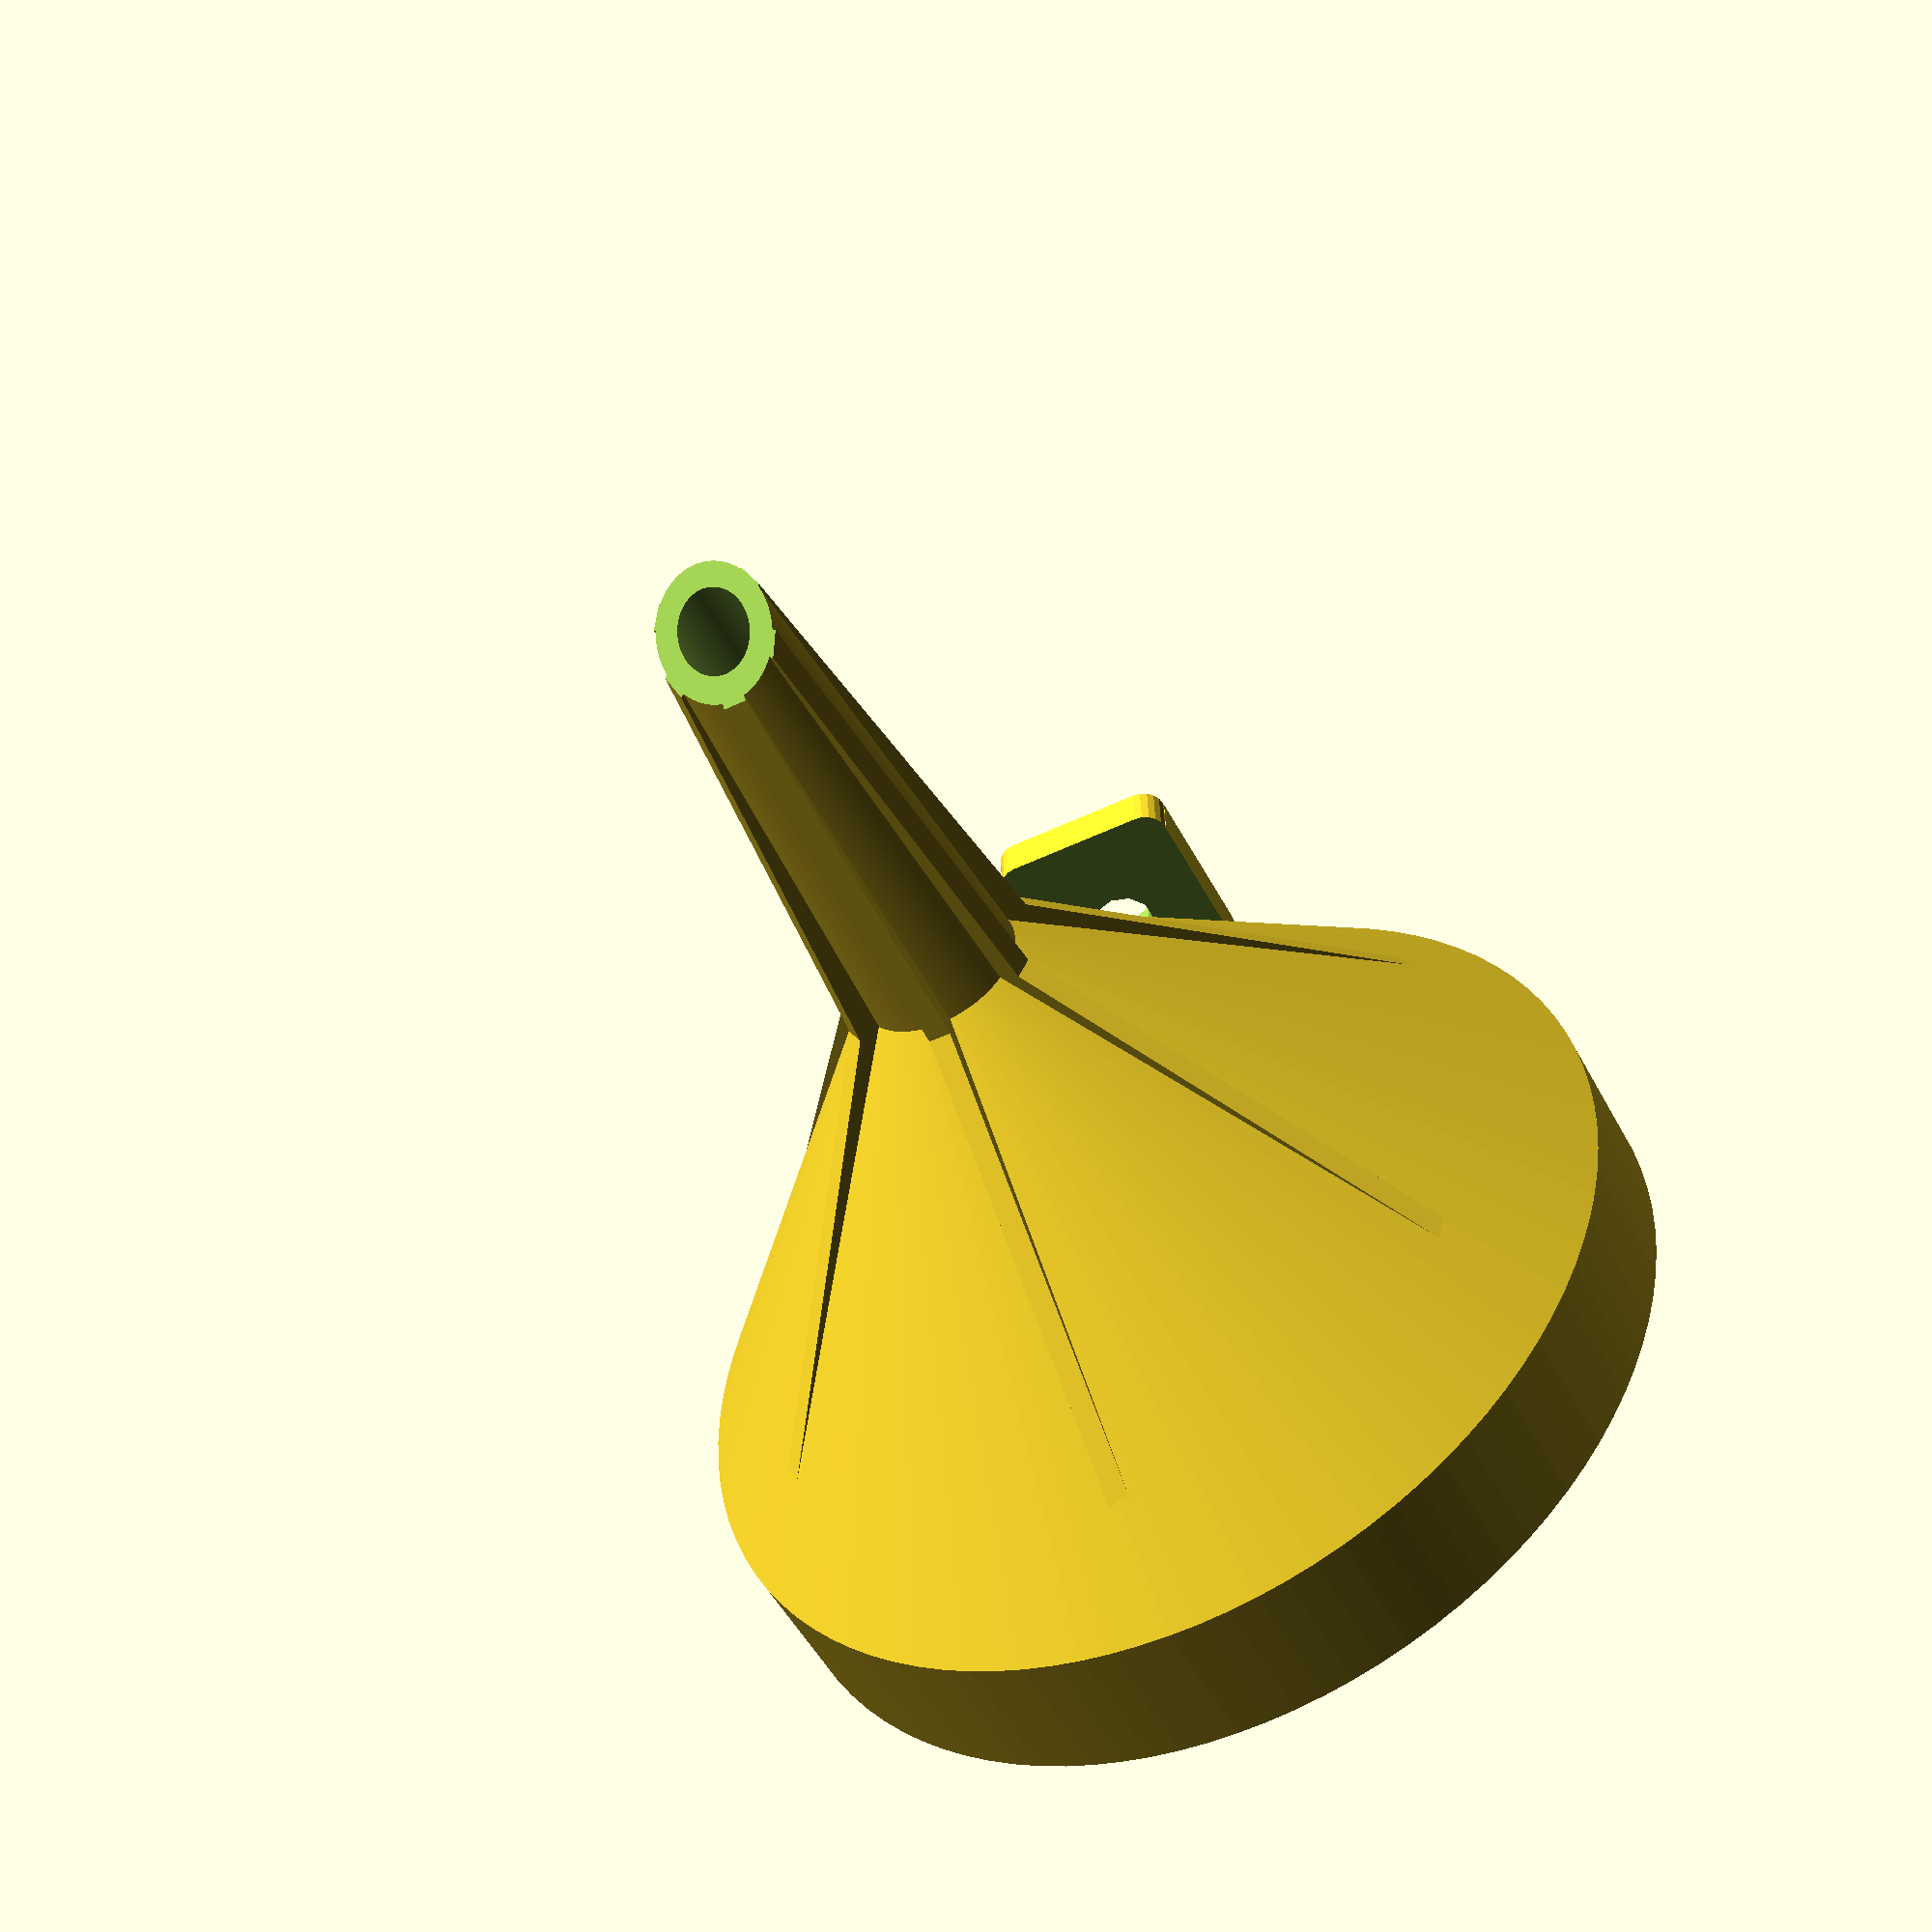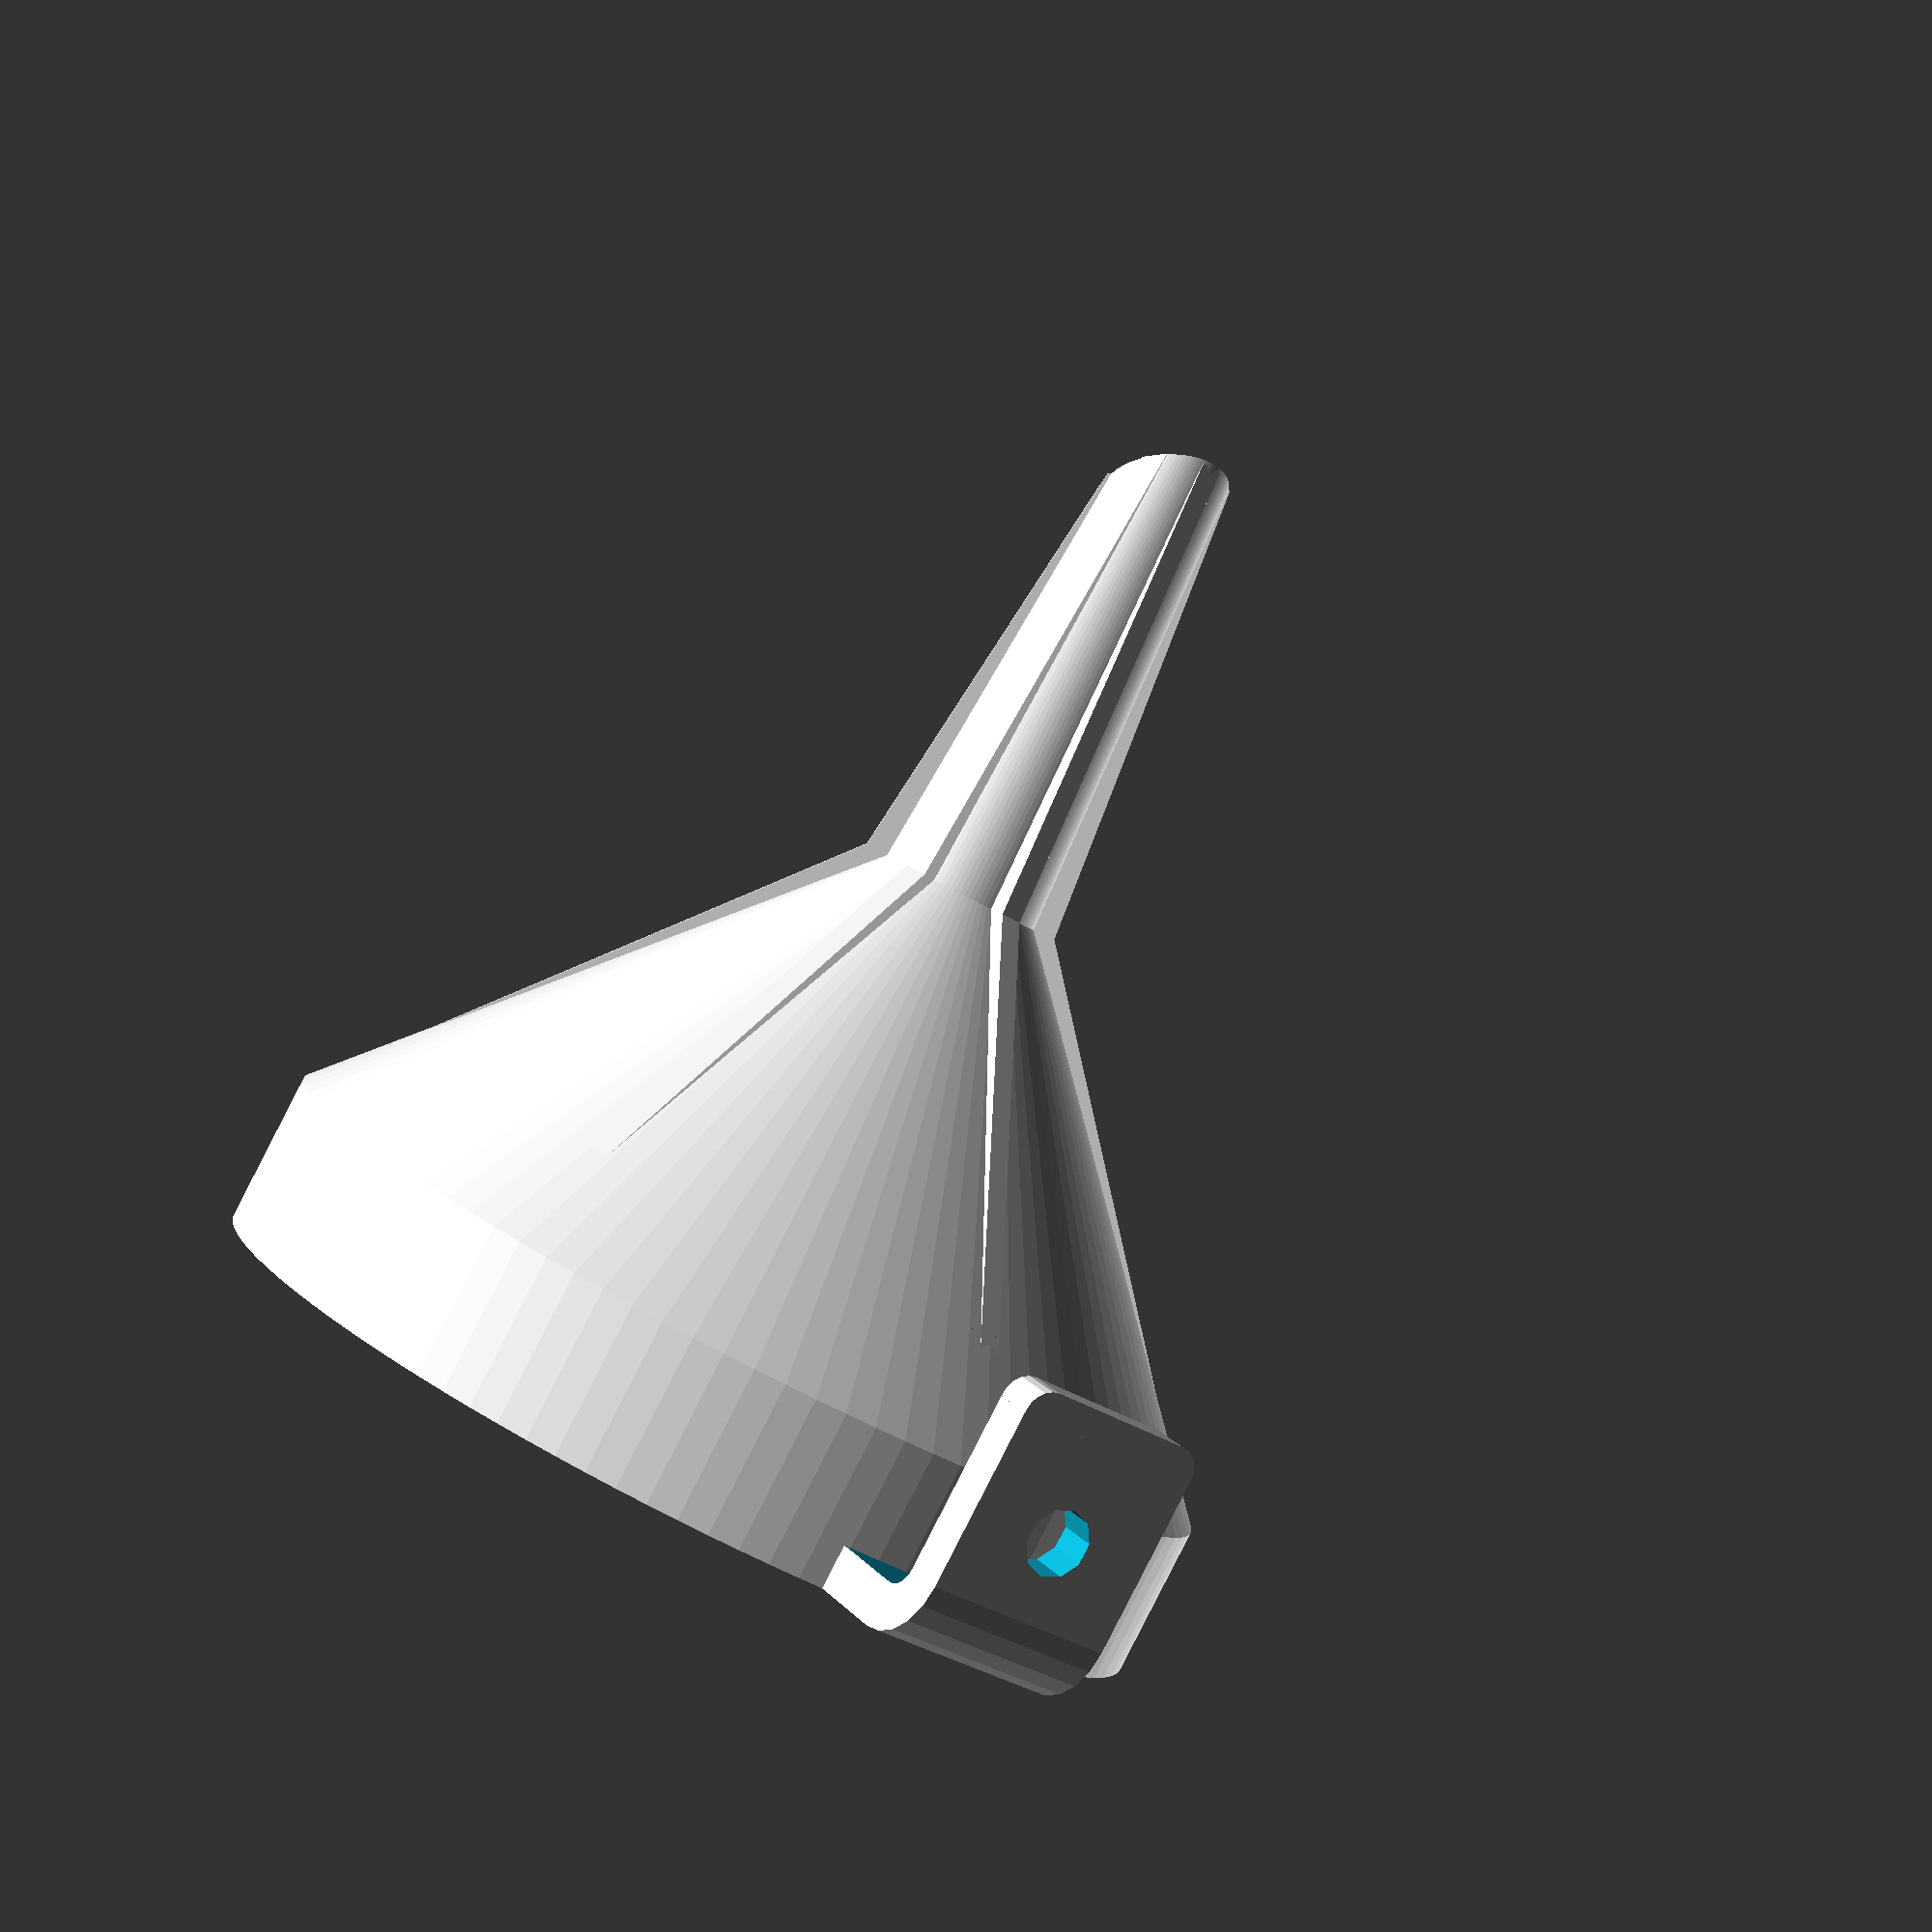
<openscad>
// This script generates custom funnels
// Alberto Pierobon 
// v5.0 9/2016
// v7.0 7/2017

/*[Size and shape]*/
top_diameter    = 90; // [5:1:200]
middle_diameter =  15; // [5:1:200]
bottom_diameter =  10; // [5:1:80]
height          = 100; // [20:1:300]
wall            =   2; // [1:0.05:10]
neck_ratio      =   1.2; // [1:0.05:3]
squish_ratio    =   1;   // [1:0.05:2]

/*[Optional features]*/
handle_length   = 1.5;      // [0:0.5:4]
create_vent     = "yes";  // [yes, no]
high_wall       = "yes";  // [yes, no]
slanted_tip     = "yes";  // [yes, no]

rotate([0,0,180])
funnel();

module funnel()
{
    scale([1,1/squish_ratio,1])    
    difference()
        {
            union()
            {
                base_funnel(0,height,neck_ratio);   //external shell
                if(create_vent == "yes") vent();        
                if(handle_length > 0) handle(handle_length);
            }
        
            translate([0,0,-wall/10])
                base_funnel(wall, height+wall/5,neck_ratio); //hollow internal part of the funnel 
            if (slanted_tip=="yes") //cut out slanted tip
            {
                alpha_tip       = min([atan(height/(top_diameter-bottom_diameter)),35]);
                translate([-bottom_diameter/2,0,height+0.5*height/cos(alpha_tip)]) rotate([0,alpha_tip,0])
                cube([5*top_diameter,5*top_diameter,height],center=true); 
            }

    }
}

module base_funnel(wall=0, height=100, neck_ratio=1)
// Solid funnel

{
    if(high_wall == "no") 
    {
         cylinder(d1=top_diameter-2*wall, d2=middle_diameter-2*wall, height/(2*neck_ratio), $fn=max([top_diameter,100]));
         translate([0,0,height/(2*neck_ratio)-wall/50]) 
            cylinder(d1=middle_diameter-2*wall, d2=bottom_diameter-2*wall, height*(1-1/(2*neck_ratio))+wall/20, $fn=max([top_diameter,100]));
    }
    else
    {
        cylinder(d=top_diameter-2*wall, height*0.5/(3*neck_ratio)-wall/100, $fn=max([top_diameter,100]));
        translate([0,0,height*0.5/(3*neck_ratio)-wall/50]) 
             cylinder(d1=top_diameter-2*wall, d2=middle_diameter-2*wall, height*1.5/(3*neck_ratio)+wall/50, $fn=max([top_diameter,100]));
        translate([0,0,height*2/(3*neck_ratio)-wall/100]) 
             cylinder(d1=middle_diameter-2*wall, d2=bottom_diameter-2*wall, height*(1-2/(3*neck_ratio))+wall/5, $fn=max([top_diameter,100]));
    }
}


module handle(handle_length=1)
// add a handle to hang the funnel on a rim, or by a hole
{
    handle_size = max([top_diameter/5,3*wall]);
    translate([-top_diameter/2-handle_size/2,handle_size/2,2*wall]) rotate([90,0,0])
        difference()
        {
            union()
            {
                difference()
                {
                    translate([wall,wall,0]) cylinder(h=handle_size, r=3*wall,$fn=20);
                    translate([-2*wall,wall,-0.5*wall]) cube([2*handle_size,handle_length*handle_size,handle_size+wall]);
                    
                }
                translate([-2*wall,wall,0]) cube([handle_size,handle_length*handle_size/(1.72),handle_size]);
                translate([wall,-2*wall,0]) cube([handle_size/2+2*wall,handle_size,handle_size]);
                hull()
                {
                    translate([-2*wall,handle_length*handle_size/1.72+handle_size/8,handle_size-handle_size/8]) rotate([90,0,90]) cylinder(h=2*wall+wall/10,d=handle_size/4,$fn=20);
                    translate([-2*wall,handle_length*handle_size/1.72+handle_size/8,handle_size/8]) rotate([90,0,90]) cylinder(h=2*wall+wall/10,d=handle_size/4,$fn=20);
                }
            }
            translate([-wall/20,0,-wall/20]) 
            union()
            {
                translate([wall,wall,0]) cylinder(h=handle_size+wall/10, r=wall,$fn=20);
                translate([0,wall,0]) cube([handle_size,handle_length*handle_size+wall/20,handle_size+wall/10]);
                translate([wall,0,0]) cube([handle_size+wall/10,handle_size,handle_size+wall/10]);
                translate([handle_size/3.5,-wall/10+0.5*wall,handle_size/2]) rotate([90,0,0]) cylinder(h=2.5*wall,d=handle_size/3);
                translate([-wall/10+0.5*wall,handle_length*handle_size/3,handle_size/2]) rotate([90,0,-90]) cylinder(h=2.5*wall,d=handle_size/3);
            }
        }

}

module vent()
// generate vent buttresses
{
    vent_size = min([wall,bottom_diameter]);
    vent_overhang = max([wall,middle_diameter/10]);
    
    for(alpha=[0,60,120,180,240,300])
    {
        rotate([0,0,alpha])
        if (high_wall == "yes")
        {
                hull()
                {
                    // bottom of funnel high walls
                    translate([0,-vent_size/2,height-wall/4]) cube([bottom_diameter/2,vent_size,wall/20]);
                    // middle of funnel
                    translate([0,-vent_size/2,2*height/(3*neck_ratio)]) cube([middle_diameter/2+vent_overhang,vent_size,wall/20]);
                }
                hull()
                {
                    // middle of funnel high walls
                    translate([0,-vent_size/2,2*height/(3*neck_ratio)]) cube([middle_diameter/2+vent_overhang,vent_size,wall/20]);
                    // top of funnel high walls
                    translate([0,-vent_size/2,0.6*height/(3*neck_ratio)]) cube([top_diameter/2-1.5*wall,vent_size,wall/20]);
                }
        }
        else  
        {
            hull()
            {
                // bottom of funnel 
                translate([0,-vent_size/2,height-wall/4]) cube([bottom_diameter/2,vent_size,wall/20]);
                // middle of funnel
                translate([0,-vent_size/2,height/(2*neck_ratio)]) cube([middle_diameter/2+vent_overhang,vent_size,wall/20]);
            }
            hull()
            {
                // middle of funnel
                translate([0,-vent_size/2,height/(2*neck_ratio)]) cube([middle_diameter/2+vent_overhang,vent_size,wall/20]);
                // top of funnel
                translate([0,-vent_size/2,0]) cube([top_diameter/2-1.5*wall,vent_size,wall/20]);
            }

        }
     }
 }         
    

 
    
    
    
    
    
    
    
    


</openscad>
<views>
elev=50.5 azim=268.8 roll=27.0 proj=p view=solid
elev=268.4 azim=237.8 roll=207.2 proj=p view=solid
</views>
